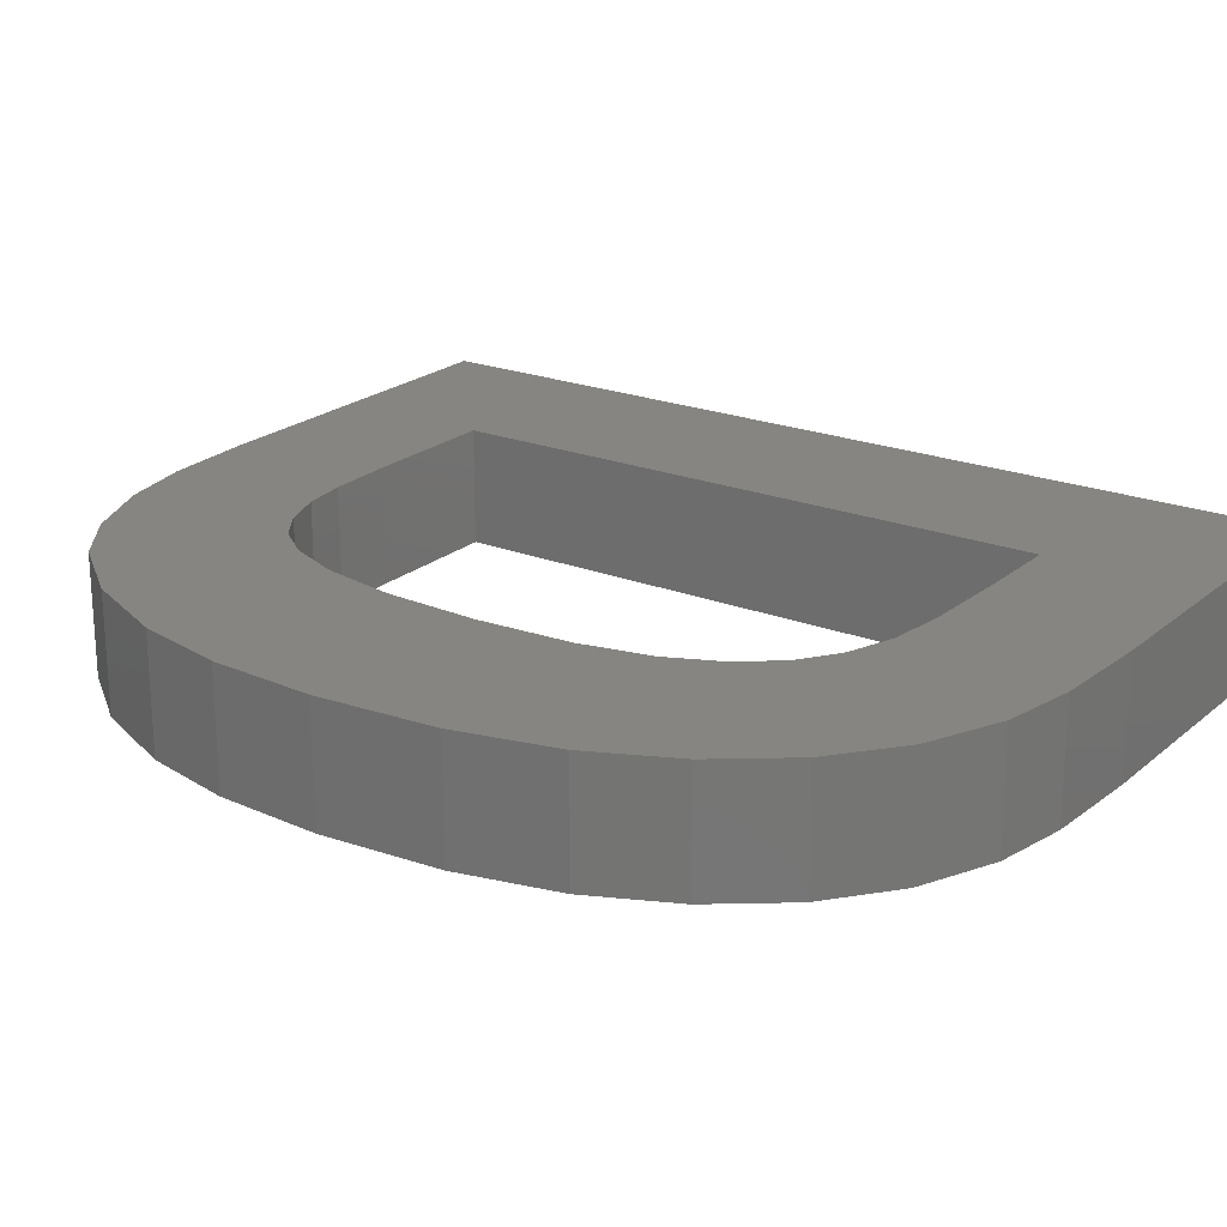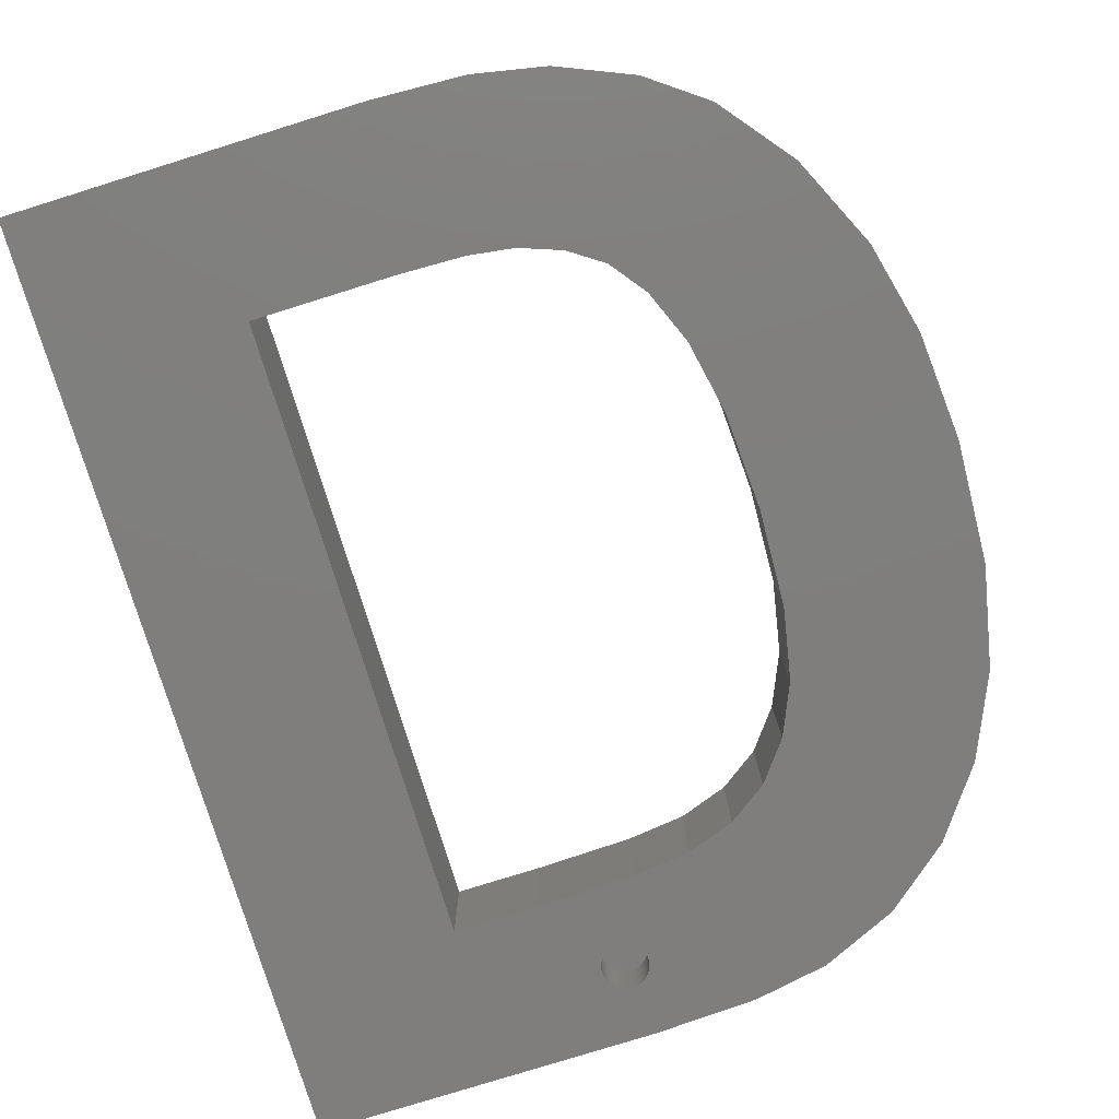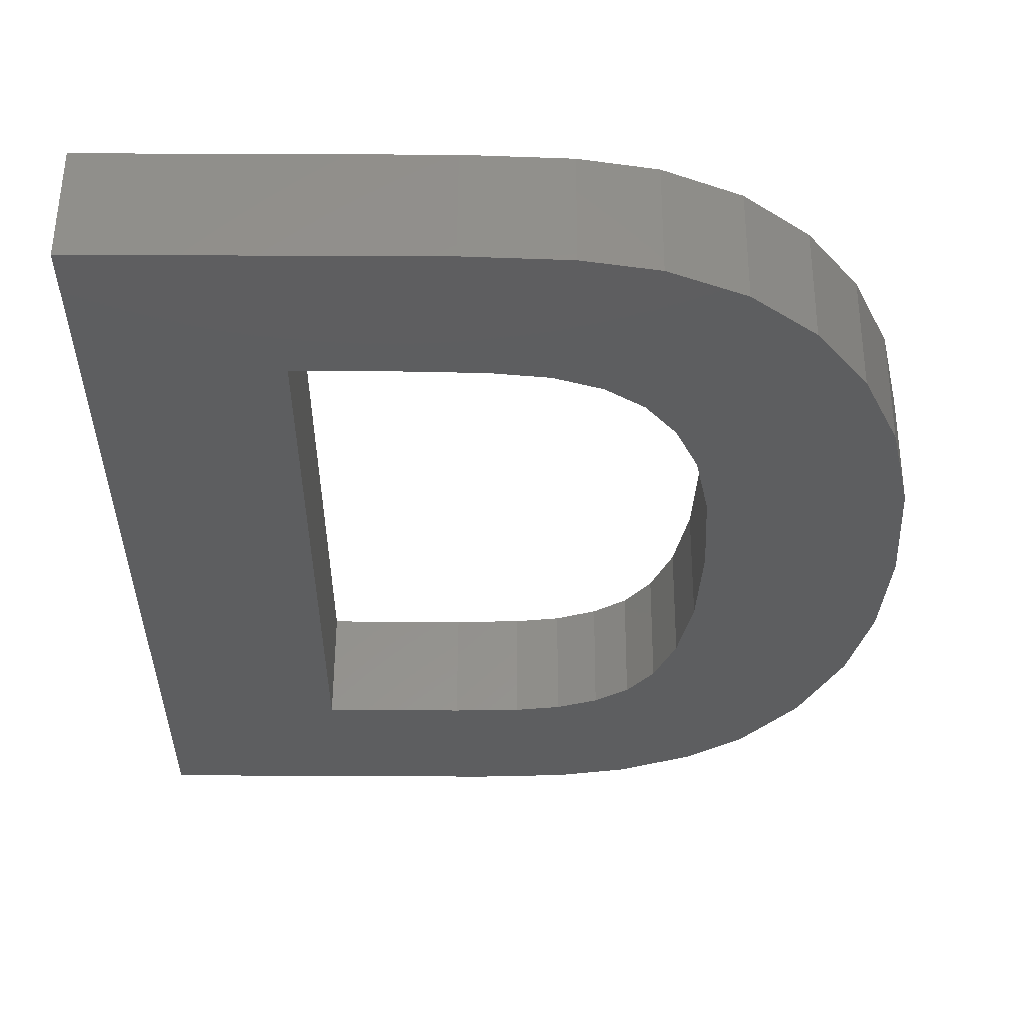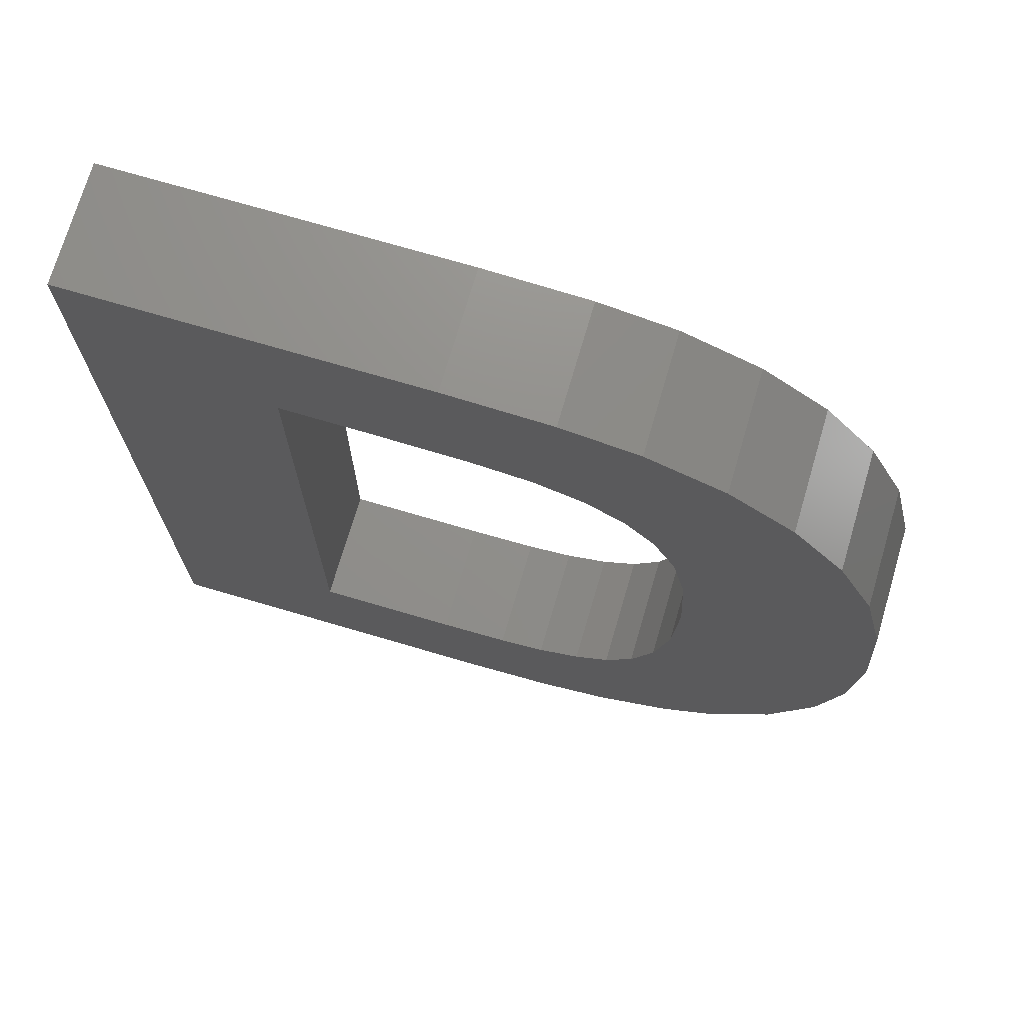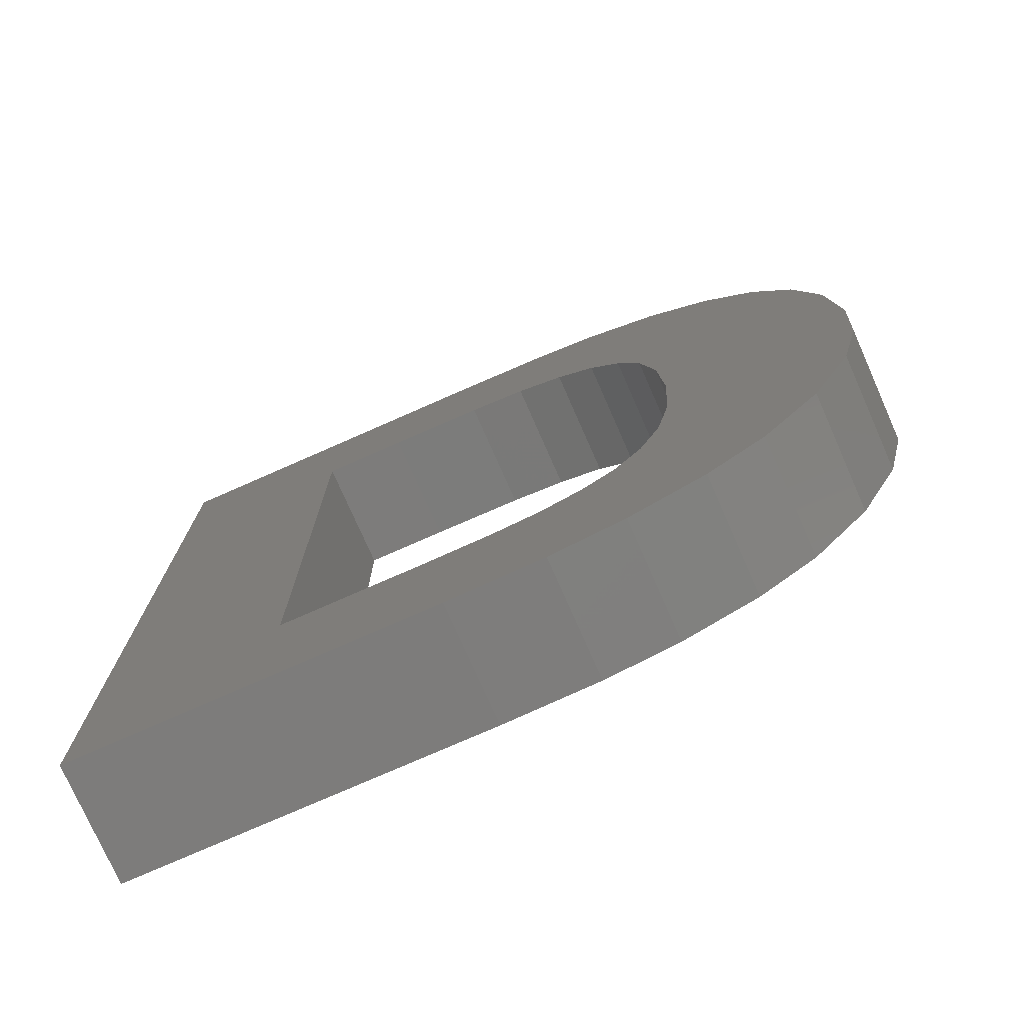
<metadata>
{"format":"stl","ext":"stl","renderer":"f3d","projection":"perspective","resolution":1024,"background":"white","views":[{"elev":21.6,"azim":124.8,"up":"+Z"},{"elev":-78.7,"azim":17.3,"up":"+Z"},{"elev":55.4,"azim":0.3,"up":"+Y"},{"elev":72.5,"azim":16.4,"up":"+Y"},{"elev":-76.0,"azim":23.8,"up":"+Y"}]}
</metadata>
<code>
# stl→obj: 276 verts, 552 faces
v 23.06 39.58 0
v 19.34 36.49 0
v 19.34 36.55 0
v 22.24 32.66 0
v 19.33 36.43 0
v 19.32 36.37 0
v 19.31 36.31 0
v 19.29 36.24 0
v 19.27 36.19 0
v 19.24 36.13 0
v 19.21 36.07 0
v 19.18 36.02 0
v 19.75 32.94 0
v 19.15 35.97 0
v 19.11 35.92 0
v 19.07 35.87 0
v 19.02 35.83 0
v 18.97 35.78 0
v 18.92 35.74 0
v 18.87 35.71 0
v 18.82 35.68 0
v 18.76 35.65 0
v 18.71 35.62 0
v 18.65 35.6 0
v 18.59 35.59 0
v 18.52 35.57 0
v 18.46 35.56 0
v 18.4 35.56 0
v 18.34 35.55 0
v 18.27 35.56 0
v 18.21 35.56 0
v 18.15 35.57 0
v 15.65 33.04 0
v 18.09 35.59 0
v 18.03 35.6 0
v 17.97 35.62 0
v 17.91 35.65 0
v 17.86 35.68 0
v 17.8 35.71 0
v 17.75 35.74 0
v 17.7 35.78 0
v 17.65 35.83 0
v 17.61 35.87 0
v 17.57 35.92 0
v 17.34 36.43 0
v 12.04 33.04 0
v 17.34 36.49 0
v 17.35 36.37 0
v 17.37 36.31 0
v 17.39 36.24 0
v 17.41 36.19 0
v 17.43 36.13 0
v 17.46 36.07 0
v 17.49 36.02 0
v 17.53 35.97 0
v 37.35 19.5 0
v 28.85 15.73 0
v 29.05 19.86 0
v 31.87 4.014 0
v 28.24 12.57 0
v 27.3 10.28 0
v 24.68 7.737 0
v 29.42 2.204 0
v 26.23 0.8408 0
v 26.13 8.734 0
v 22.89 7.08 0
v 23.12 0.2102 0
v 20.93 6.795 0
v 19.12 0 0
v 18.04 6.7 0
v 12.04 6.7 0
v 4.014 0 0
v 37.05 14.93 0
v 36.13 11.04 0
v 37.03 24.65 0
v 28.85 23.93 0
v 34.32 7.114 0
v 36.05 28.9 0
v 28.24 26.94 0
v 34.45 32.42 0
v 27.26 29.13 0
v 32.25 35.34 0
v 25.96 30.79 0
v 29.51 37.58 0
v 24.3 31.95 0
v 26.26 39.01 0
v 19.34 36.62 0
v 19.33 36.68 0
v 19.32 36.74 0
v 19.31 36.8 0
v 19.29 36.86 0
v 19.27 36.92 0
v 19.24 36.98 0
v 19.21 37.04 0
v 19.18 37.09 0
v 19.15 37.14 0
v 19.11 37.19 0
v 19.07 37.24 0
v 18.69 39.77 0
v 19.02 37.28 0
v 18.97 37.32 0
v 18.92 37.36 0
v 18.87 37.4 0
v 18.82 37.43 0
v 18.76 37.46 0
v 18.71 37.48 0
v 18.65 37.51 0
v 18.59 37.52 0
v 18.52 37.54 0
v 18.46 37.55 0
v 18.4 37.55 0
v 18.34 37.55 0
v 18.27 37.55 0
v 18.21 37.55 0
v 18.15 37.54 0
v 18.09 37.52 0
v 18.03 37.51 0
v 17.97 37.48 0
v 17.91 37.46 0
v 17.86 37.43 0
v 17.8 37.4 0
v 17.75 37.36 0
v 17.7 37.32 0
v 17.65 37.28 0
v 17.61 37.24 0
v 17.57 37.19 0
v 17.53 37.14 0
v 4.014 39.77 0
v 17.49 37.09 0
v 17.46 37.04 0
v 17.43 36.98 0
v 17.34 36.55 0
v 17.34 36.62 0
v 17.34 36.68 0
v 17.35 36.74 0
v 17.37 36.8 0
v 17.39 36.86 0
v 17.41 36.92 0
v 29.05 19.86 5
v 37.35 19.5 5
v 37.03 24.65 5
v 28.85 15.73 5
v 28.85 23.93 5
v 36.05 28.9 5
v 28.24 26.94 5
v 34.45 32.42 5
v 37.05 14.93 5
v 27.26 29.13 5
v 32.25 35.34 5
v 36.13 11.04 5
v 25.96 30.79 5
v 29.51 37.58 5
v 28.24 12.57 5
v 34.32 7.114 5
v 24.3 31.95 5
v 26.26 39.01 5
v 22.24 32.66 5
v 23.06 39.58 5
v 19.75 32.94 5
v 18.69 39.77 5
v 15.65 33.04 5
v 12.04 33.04 5
v 4.014 39.77 5
v 12.04 6.7 5
v 27.3 10.28 5
v 31.87 4.014 5
v 26.13 8.734 5
v 29.42 2.204 5
v 24.68 7.737 5
v 26.23 0.8408 5
v 22.89 7.08 5
v 23.12 0.2102 5
v 20.93 6.795 5
v 19.12 0 5
v 18.04 6.7 5
v 4.014 0 5
v 19.34 36.62 2
v 19.34 36.55 2
v 17.34 36.49 2
v 17.34 36.55 2
v 18.34 37.55 2
v 18.27 37.55 2
v 18.34 35.55 2
v 18.4 35.56 2
v 19.07 37.24 2
v 19.02 37.28 2
v 17.57 37.19 2
v 17.61 37.24 2
v 17.46 36.07 2
v 17.43 36.13 2
v 19.24 36.98 2
v 19.27 36.92 2
v 17.43 36.98 2
v 17.46 37.04 2
v 17.49 37.09 2
v 17.53 37.14 2
v 18.21 37.55 2
v 18.15 37.54 2
v 19.21 36.07 2
v 19.18 36.02 2
v 18.59 35.59 2
v 18.65 35.6 2
v 19.07 35.87 2
v 19.02 35.83 2
v 19.31 36.31 2
v 19.29 36.24 2
v 18.03 35.6 2
v 18.09 35.59 2
v 17.65 35.83 2
v 17.61 35.87 2
v 17.35 36.37 2
v 17.34 36.43 2
v 19.32 36.74 2
v 19.33 36.68 2
v 19.29 36.86 2
v 19.31 36.8 2
v 19.15 37.14 2
v 19.18 37.09 2
v 18.59 37.52 2
v 18.52 37.54 2
v 18.97 37.32 2
v 17.34 36.68 2
v 17.35 36.74 2
v 17.39 36.86 2
v 17.41 36.92 2
v 17.37 36.8 2
v 17.34 36.62 2
v 17.86 37.43 2
v 17.8 37.4 2
v 17.75 37.36 2
v 17.7 37.32 2
v 17.65 37.28 2
v 18.46 35.56 2
v 18.52 35.57 2
v 18.76 35.65 2
v 18.82 35.68 2
v 18.92 35.74 2
v 18.97 35.78 2
v 18.87 35.71 2
v 19.11 35.92 2
v 17.7 35.78 2
v 17.75 35.74 2
v 17.8 35.71 2
v 18.21 35.56 2
v 18.27 35.56 2
v 17.57 35.92 2
v 17.53 35.97 2
v 17.41 36.19 2
v 19.11 37.19 2
v 19.21 37.04 2
v 18.65 37.51 2
v 18.46 37.55 2
v 18.4 37.55 2
v 18.71 37.48 2
v 18.87 37.4 2
v 18.82 37.43 2
v 18.76 37.46 2
v 18.92 37.36 2
v 19.34 36.49 2
v 19.33 36.43 2
v 19.32 36.37 2
v 19.27 36.19 2
v 19.24 36.13 2
v 19.15 35.97 2
v 18.71 35.62 2
v 18.15 35.57 2
v 18.09 37.52 2
v 18.03 37.51 2
v 17.97 35.62 2
v 17.97 37.48 2
v 17.91 35.65 2
v 17.91 37.46 2
v 17.86 35.68 2
v 17.49 36.02 2
v 17.39 36.24 2
v 17.37 36.31 2
f 1 2 3
f 4 5 2
f 4 6 5
f 4 7 6
f 4 8 7
f 4 9 8
f 4 10 9
f 4 11 10
f 4 12 11
f 13 14 12
f 13 15 14
f 13 16 15
f 13 17 16
f 13 18 17
f 13 19 18
f 13 20 19
f 13 21 20
f 13 22 21
f 13 23 22
f 13 24 23
f 13 25 24
f 13 26 25
f 13 27 26
f 13 28 27
f 13 29 28
f 13 30 29
f 13 31 30
f 13 32 31
f 33 32 13
f 32 33 34
f 34 33 35
f 35 33 36
f 36 33 37
f 37 33 38
f 38 33 39
f 39 33 40
f 40 33 41
f 41 33 42
f 42 33 43
f 43 33 44
f 45 46 47
f 46 45 33
f 48 33 45
f 49 33 48
f 50 33 49
f 51 33 50
f 52 33 51
f 53 33 52
f 54 33 53
f 55 33 54
f 44 33 55
f 56 57 58
f 59 60 57
f 59 61 60
f 62 63 64
f 59 65 61
f 63 62 65
f 66 64 67
f 64 66 62
f 67 68 66
f 69 68 67
f 69 70 68
f 69 71 70
f 71 72 46
f 72 71 69
f 57 56 73
f 57 73 74
f 56 58 75
f 76 75 58
f 57 74 77
f 75 76 78
f 57 77 59
f 79 78 76
f 65 59 63
f 78 79 80
f 81 80 79
f 80 81 82
f 83 82 81
f 82 83 84
f 85 84 83
f 84 85 86
f 4 86 85
f 86 4 1
f 12 4 13
f 2 1 4
f 87 1 3
f 88 1 87
f 89 1 88
f 90 1 89
f 91 1 90
f 92 1 91
f 93 1 92
f 94 1 93
f 95 1 94
f 96 1 95
f 97 1 96
f 98 1 97
f 99 98 100
f 99 100 101
f 99 101 102
f 99 102 103
f 99 103 104
f 99 104 105
f 99 105 106
f 98 99 1
f 107 99 106
f 108 99 107
f 109 99 108
f 110 99 109
f 111 99 110
f 112 99 111
f 113 99 112
f 114 99 113
f 115 99 114
f 116 99 115
f 117 99 116
f 118 99 117
f 119 99 118
f 120 99 119
f 121 99 120
f 122 99 121
f 123 99 122
f 124 99 123
f 125 99 124
f 126 99 125
f 127 99 126
f 128 127 129
f 128 129 130
f 128 130 131
f 47 46 132
f 132 46 133
f 133 46 134
f 134 46 135
f 135 46 136
f 136 46 137
f 137 46 138
f 138 46 131
f 128 131 46
f 127 128 99
f 128 46 72
f 139 140 141
f 142 140 139
f 143 141 144
f 145 144 146
f 140 142 147
f 148 146 149
f 147 142 150
f 151 149 152
f 153 150 142
f 150 153 154
f 141 143 139
f 144 145 143
f 146 148 145
f 155 152 156
f 149 151 148
f 152 155 151
f 157 156 158
f 156 157 155
f 158 159 157
f 160 159 158
f 160 161 159
f 160 162 161
f 162 163 164
f 163 162 160
f 165 154 153
f 154 165 166
f 167 166 165
f 166 167 168
f 169 168 167
f 168 169 170
f 171 170 169
f 170 171 172
f 173 172 171
f 173 174 172
f 175 174 173
f 164 174 175
f 164 176 174
f 176 164 163
f 67 170 172
f 170 67 64
f 64 168 170
f 168 64 63
f 63 166 168
f 166 63 59
f 166 77 154
f 77 166 59
f 154 74 150
f 74 154 77
f 150 73 147
f 73 150 74
f 147 56 140
f 56 147 73
f 140 75 141
f 75 140 56
f 141 78 144
f 78 141 75
f 144 80 146
f 80 144 78
f 146 82 149
f 82 146 80
f 82 152 149
f 152 82 84
f 84 156 152
f 156 84 86
f 86 158 156
f 158 86 1
f 1 160 158
f 160 1 99
f 99 163 160
f 163 99 128
f 72 163 128
f 163 72 176
f 72 174 176
f 174 72 69
f 69 172 174
f 172 69 67
f 164 46 162
f 46 164 71
f 46 161 162
f 161 46 33
f 33 159 161
f 159 33 13
f 13 157 159
f 157 13 4
f 4 155 157
f 155 4 85
f 85 151 155
f 151 85 83
f 81 151 83
f 151 81 148
f 79 148 81
f 148 79 145
f 76 145 79
f 145 76 143
f 58 143 76
f 143 58 139
f 57 139 58
f 139 57 142
f 60 142 57
f 142 60 153
f 61 153 60
f 153 61 165
f 65 165 61
f 165 65 167
f 65 169 167
f 169 65 62
f 62 171 169
f 171 62 66
f 66 173 171
f 173 66 68
f 68 175 173
f 175 68 70
f 70 164 175
f 164 70 71
f 3 177 87
f 177 3 178
f 179 132 180
f 132 179 47
f 113 181 182
f 181 113 112
f 28 183 184
f 183 28 29
f 100 185 186
f 185 100 98
f 187 125 188
f 125 187 126
f 189 52 190
f 52 189 53
f 92 191 93
f 191 92 192
f 193 130 194
f 130 193 131
f 195 127 196
f 127 195 129
f 115 197 198
f 197 115 114
f 12 199 11
f 199 12 200
f 24 201 202
f 201 24 25
f 17 203 16
f 203 17 204
f 8 205 7
f 205 8 206
f 34 207 208
f 207 34 35
f 209 43 210
f 43 209 42
f 211 45 212
f 45 211 48
f 88 213 89
f 213 88 214
f 87 214 88
f 214 87 177
f 90 215 91
f 215 90 216
f 95 217 96
f 217 95 218
f 109 219 220
f 219 109 108
f 101 186 221
f 186 101 100
f 222 135 223
f 135 222 134
f 196 126 187
f 126 196 127
f 224 138 225
f 138 224 137
f 225 131 193
f 131 225 138
f 223 136 226
f 136 223 135
f 227 134 222
f 134 227 133
f 121 228 229
f 228 121 120
f 122 229 230
f 229 122 121
f 124 231 232
f 231 124 123
f 114 182 197
f 182 114 113
f 26 233 234
f 233 26 27
f 27 184 233
f 184 27 28
f 21 235 236
f 235 21 22
f 18 237 238
f 237 18 19
f 20 236 239
f 236 20 21
f 16 240 15
f 240 16 203
f 40 241 242
f 241 40 41
f 39 242 243
f 242 39 40
f 30 244 245
f 244 30 31
f 246 55 247
f 55 246 44
f 210 44 246
f 44 210 43
f 190 51 248
f 51 190 52
f 212 47 179
f 47 212 45
f 89 216 90
f 216 89 213
f 96 249 97
f 249 96 217
f 97 185 98
f 185 97 249
f 94 218 95
f 218 94 250
f 93 250 94
f 250 93 191
f 108 251 219
f 251 108 107
f 110 220 252
f 220 110 109
f 112 253 181
f 253 112 111
f 107 254 251
f 254 107 106
f 104 255 256
f 255 104 103
f 105 256 257
f 256 105 104
f 103 258 255
f 258 103 102
f 102 221 258
f 221 102 101
f 180 133 227
f 133 180 132
f 259 177 178
f 260 177 259
f 260 214 177
f 261 214 260
f 261 213 214
f 205 213 261
f 205 216 213
f 206 216 205
f 206 215 216
f 262 215 206
f 262 192 215
f 263 192 262
f 263 191 192
f 199 191 263
f 199 250 191
f 200 250 199
f 200 218 250
f 264 218 200
f 264 217 218
f 240 217 264
f 240 249 217
f 203 249 240
f 203 185 249
f 204 185 203
f 204 186 185
f 238 186 204
f 238 221 186
f 237 221 238
f 237 258 221
f 239 258 237
f 239 255 258
f 236 255 239
f 236 256 255
f 235 256 236
f 235 257 256
f 265 257 235
f 265 254 257
f 202 254 265
f 202 251 254
f 201 251 202
f 201 219 251
f 234 219 201
f 234 220 219
f 233 220 234
f 233 252 220
f 184 252 233
f 184 253 252
f 183 253 184
f 183 181 253
f 245 181 183
f 245 182 181
f 244 182 245
f 244 197 182
f 266 197 244
f 266 198 197
f 208 198 266
f 208 267 198
f 207 267 208
f 207 268 267
f 269 268 207
f 269 270 268
f 271 270 269
f 271 272 270
f 273 272 271
f 273 228 272
f 243 228 273
f 243 229 228
f 242 229 243
f 242 230 229
f 241 230 242
f 241 231 230
f 209 231 241
f 209 232 231
f 210 232 209
f 210 188 232
f 246 188 210
f 246 187 188
f 247 187 246
f 247 196 187
f 274 196 247
f 274 195 196
f 189 195 274
f 189 194 195
f 190 194 189
f 190 193 194
f 248 193 190
f 248 225 193
f 275 225 248
f 275 224 225
f 276 224 275
f 276 226 224
f 211 226 276
f 211 223 226
f 212 223 211
f 212 222 223
f 179 222 212
f 179 227 222
f 227 179 180
f 123 230 231
f 230 123 122
f 120 272 228
f 272 120 119
f 118 268 270
f 268 118 117
f 119 270 272
f 270 119 118
f 116 198 267
f 198 116 115
f 2 178 3
f 178 2 259
f 22 265 235
f 265 22 23
f 23 202 265
f 202 23 24
f 17 238 204
f 238 17 18
f 10 262 9
f 262 10 263
f 9 206 8
f 206 9 262
f 11 263 10
f 263 11 199
f 5 259 2
f 259 5 260
f 37 273 271
f 273 37 38
f 35 269 207
f 269 35 36
f 36 271 269
f 271 36 37
f 31 266 244
f 266 31 32
f 32 208 266
f 208 32 34
f 29 245 183
f 245 29 30
f 41 209 241
f 209 41 42
f 274 53 189
f 53 274 54
f 247 54 274
f 54 247 55
f 275 49 276
f 49 275 50
f 276 48 211
f 48 276 49
f 91 192 92
f 192 91 215
f 111 252 253
f 252 111 110
f 106 257 254
f 257 106 105
f 194 129 195
f 129 194 130
f 226 137 224
f 137 226 136
f 125 232 188
f 232 125 124
f 117 267 268
f 267 117 116
f 25 234 201
f 234 25 26
f 19 239 237
f 239 19 20
f 14 200 12
f 200 14 264
f 15 264 14
f 264 15 240
f 7 261 6
f 261 7 205
f 38 243 273
f 243 38 39
f 248 50 275
f 50 248 51
f 6 260 5
f 260 6 261

</code>
